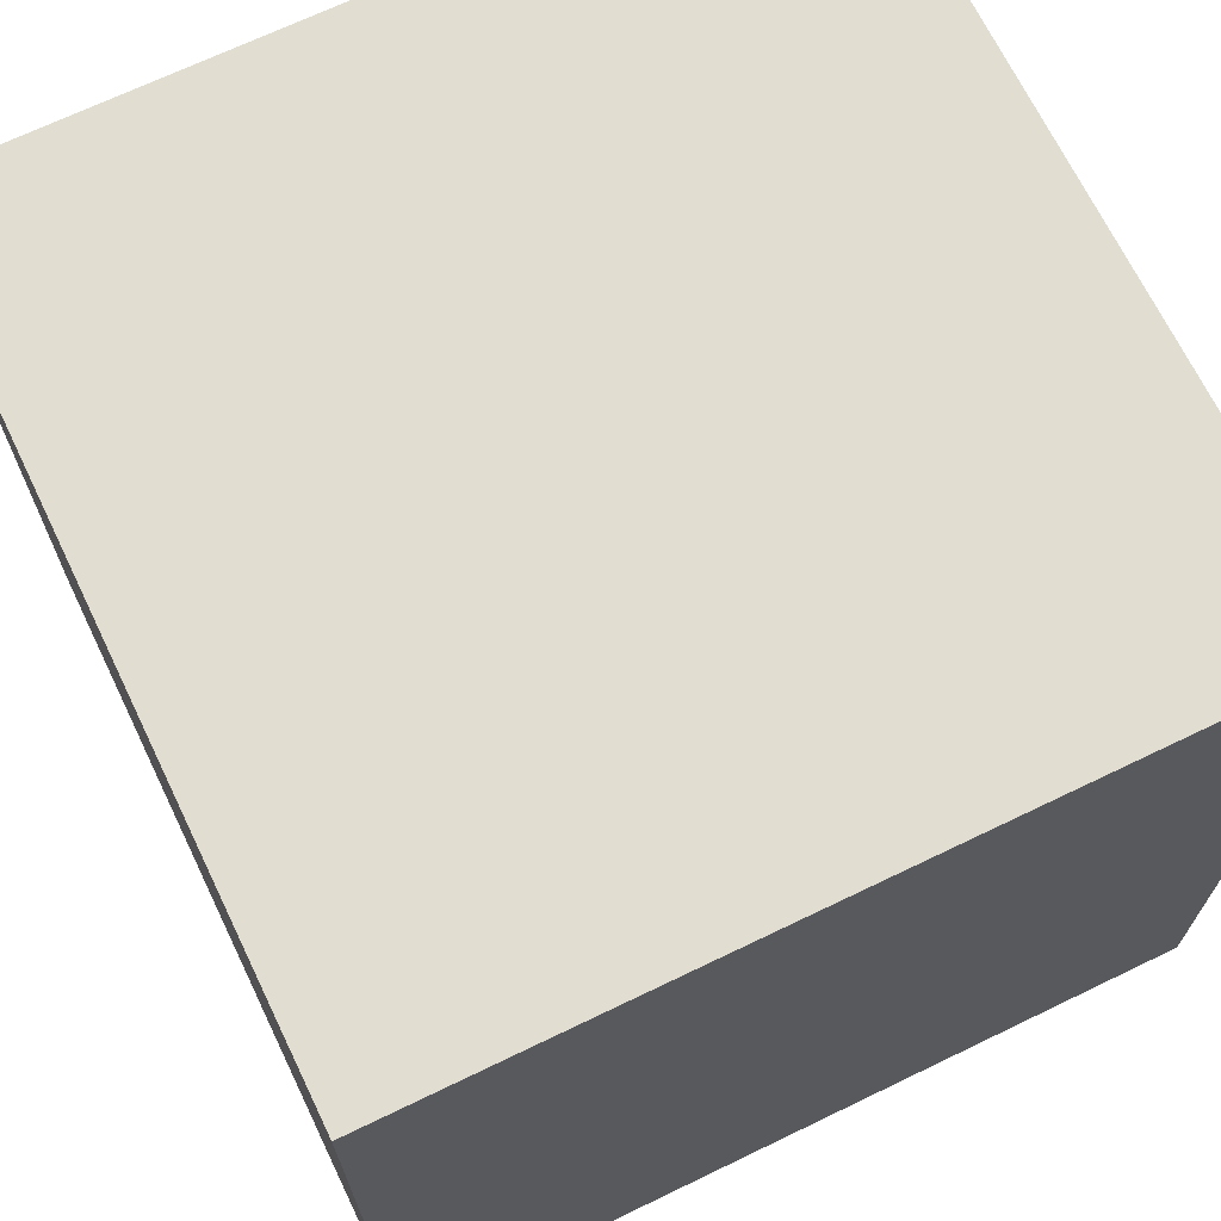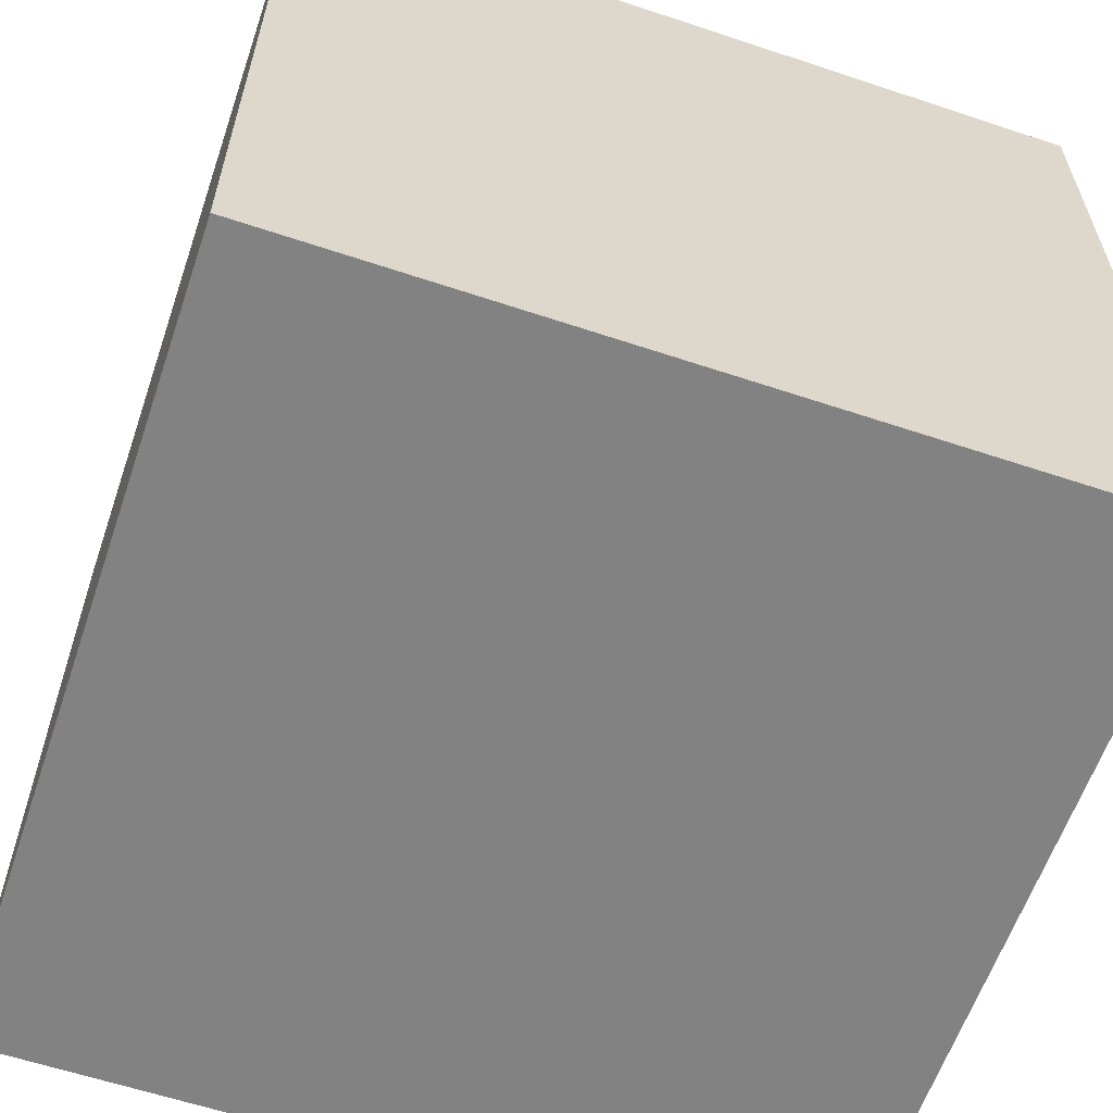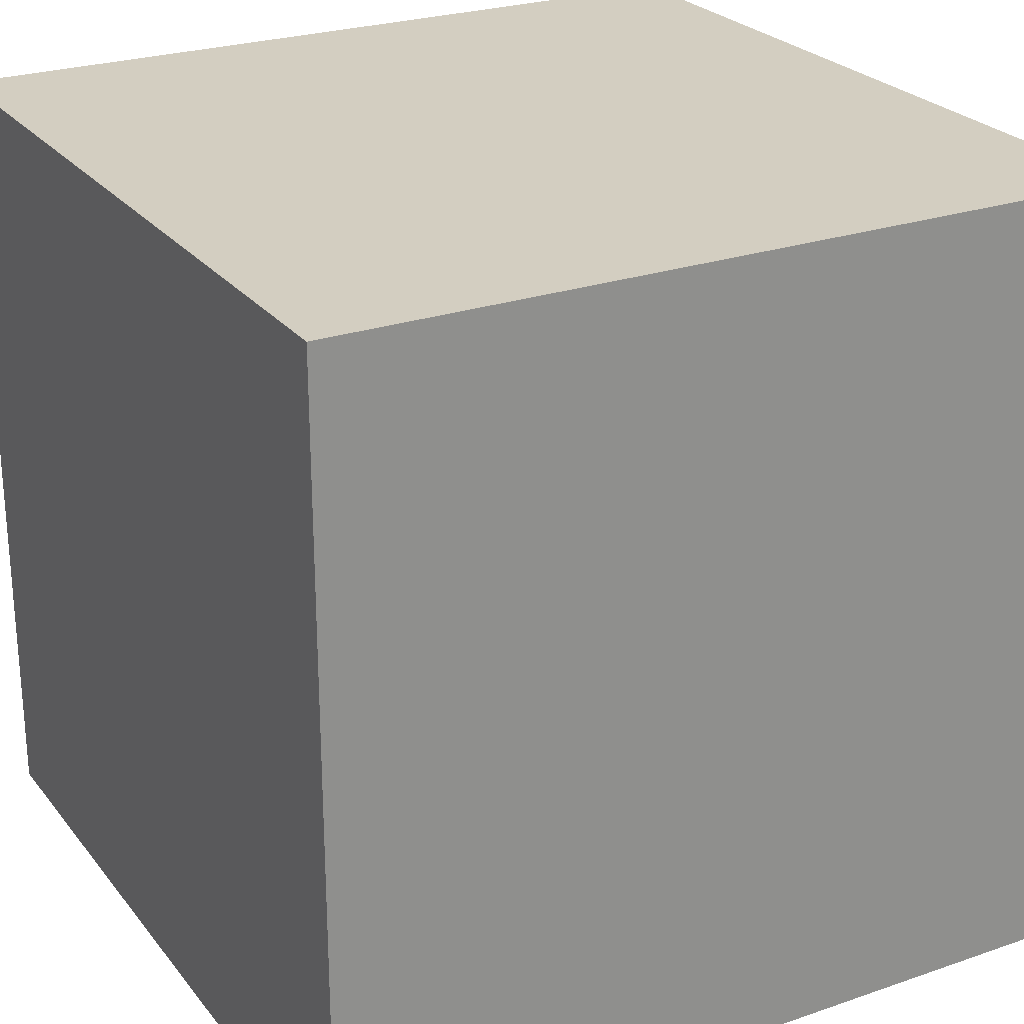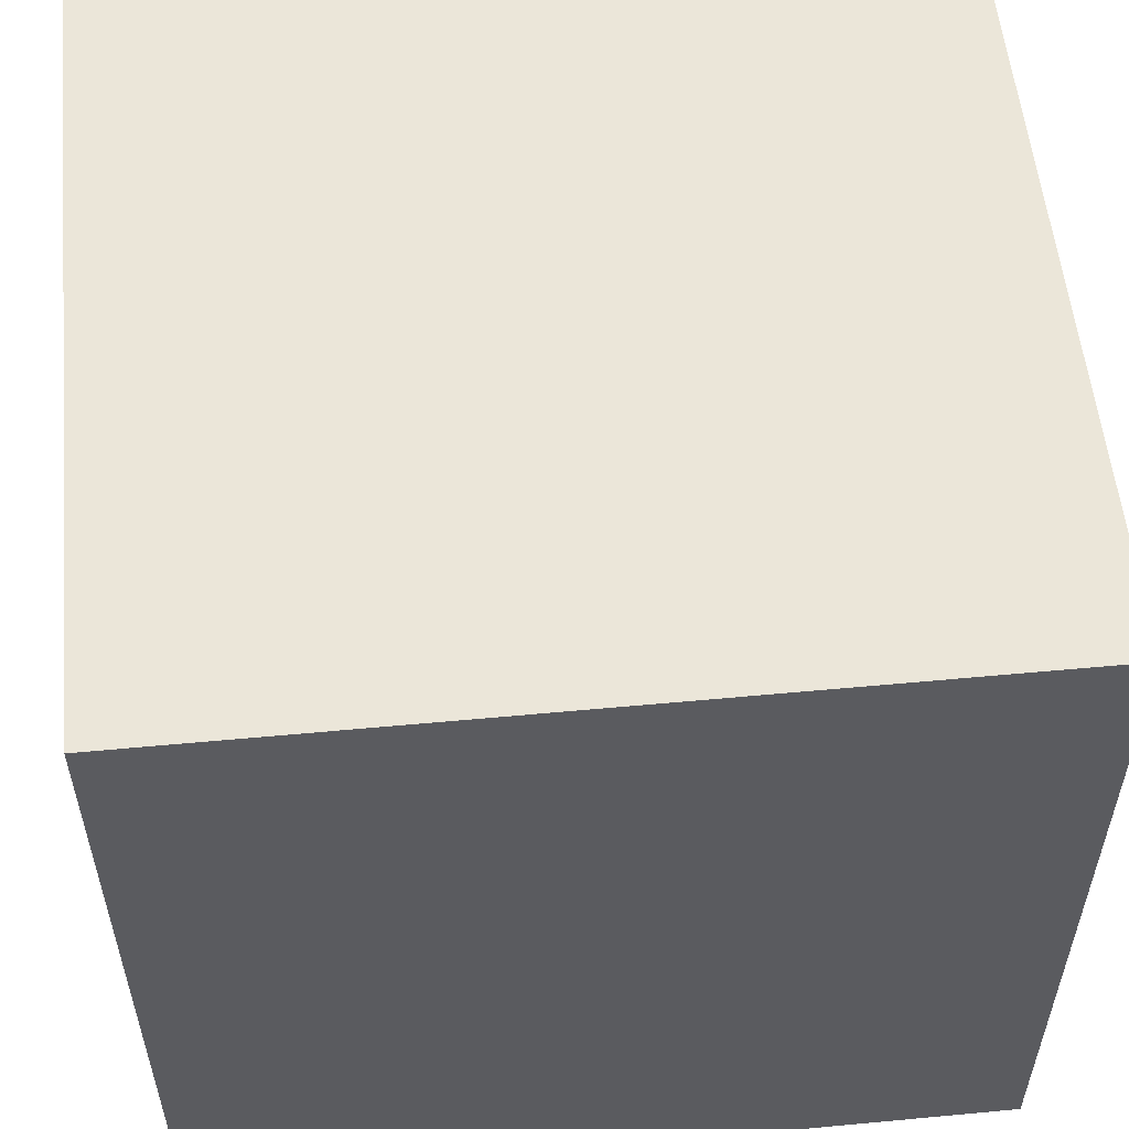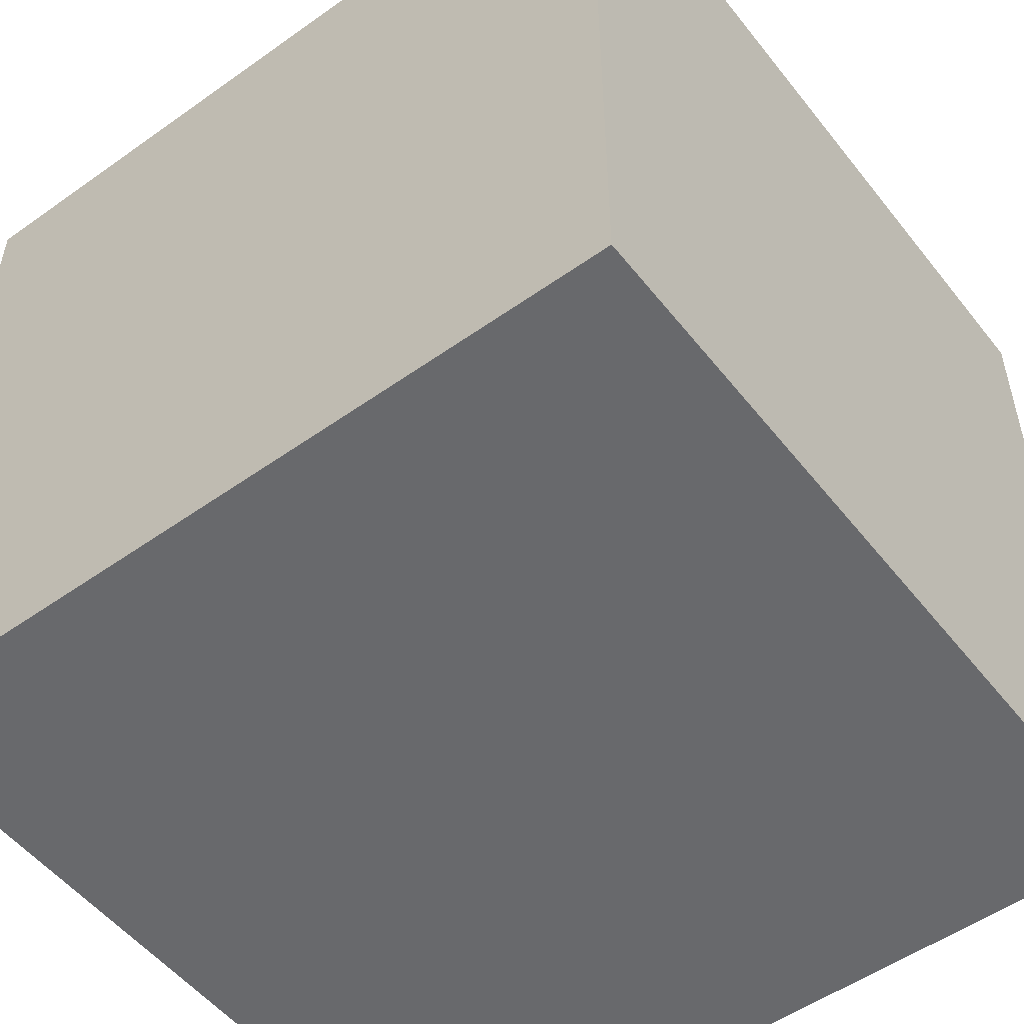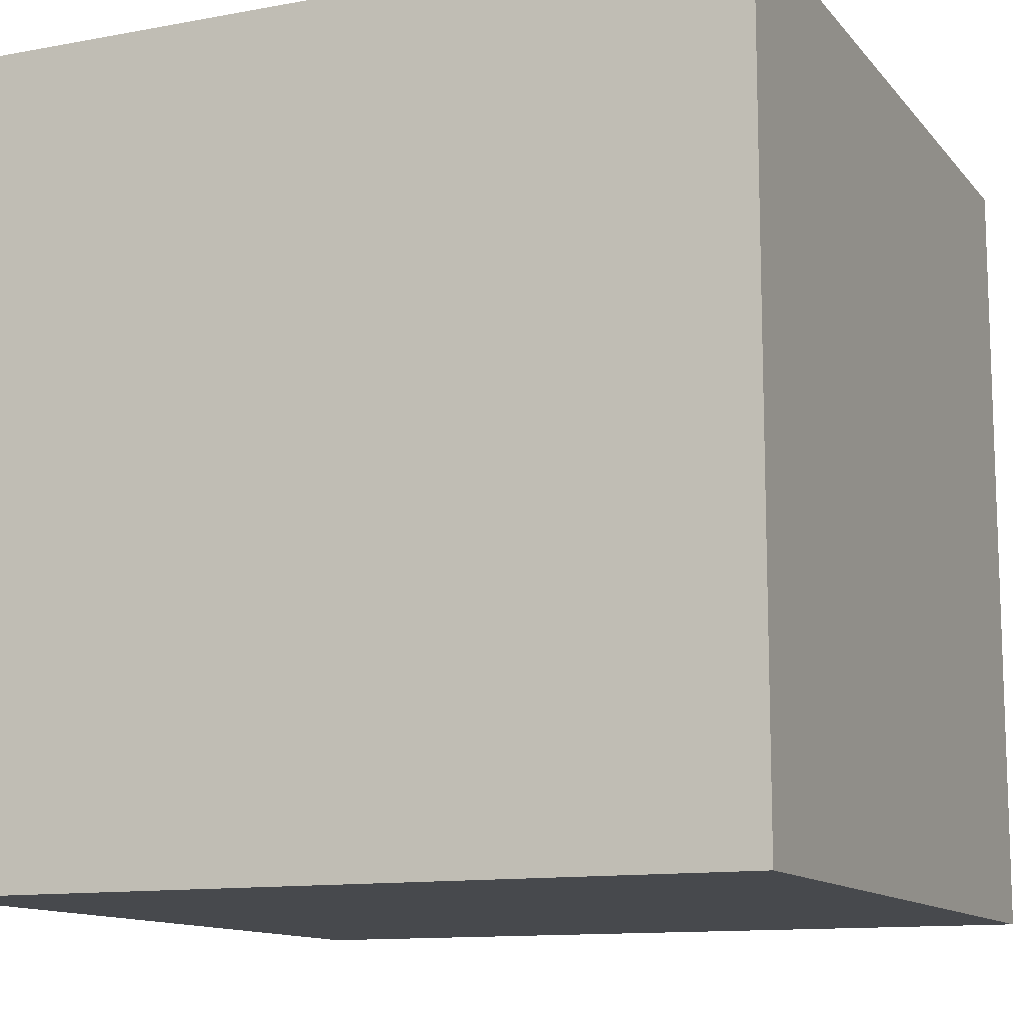
<metadata>
{"format":"obj","ext":"obj","renderer":"f3d","projection":"perspective","resolution":1024,"background":"white","views":[{"elev":68.9,"azim":-25.8,"up":"+Y"},{"elev":-60.8,"azim":-108.8,"up":"+Y"},{"elev":25.3,"azim":61.0,"up":"+Y"},{"elev":55.7,"azim":174.4,"up":"+Z"},{"elev":-52.7,"azim":-142.7,"up":"+Y"},{"elev":-12.1,"azim":-66.2,"up":"+Z"}]}
</metadata>
<code>
v 0.5 -0.5 0.5
v 0.5 -0.5 -0.5
v -0.5 -0.5 0.5
v -0.5 -0.5 -0.5
v -0.5 0.5 -0.5
v -0.5 0.5 0.5
v 0.5 0.5 -0.5
v 0.5 0.5 0.5
f 3 2 1
f 2 3 4
f 3 5 4
f 5 3 6
f 5 2 4
f 2 5 7
f 8 3 1
f 3 8 6
f 8 2 7
f 2 8 1
f 5 8 7
f 8 5 6

</code>
